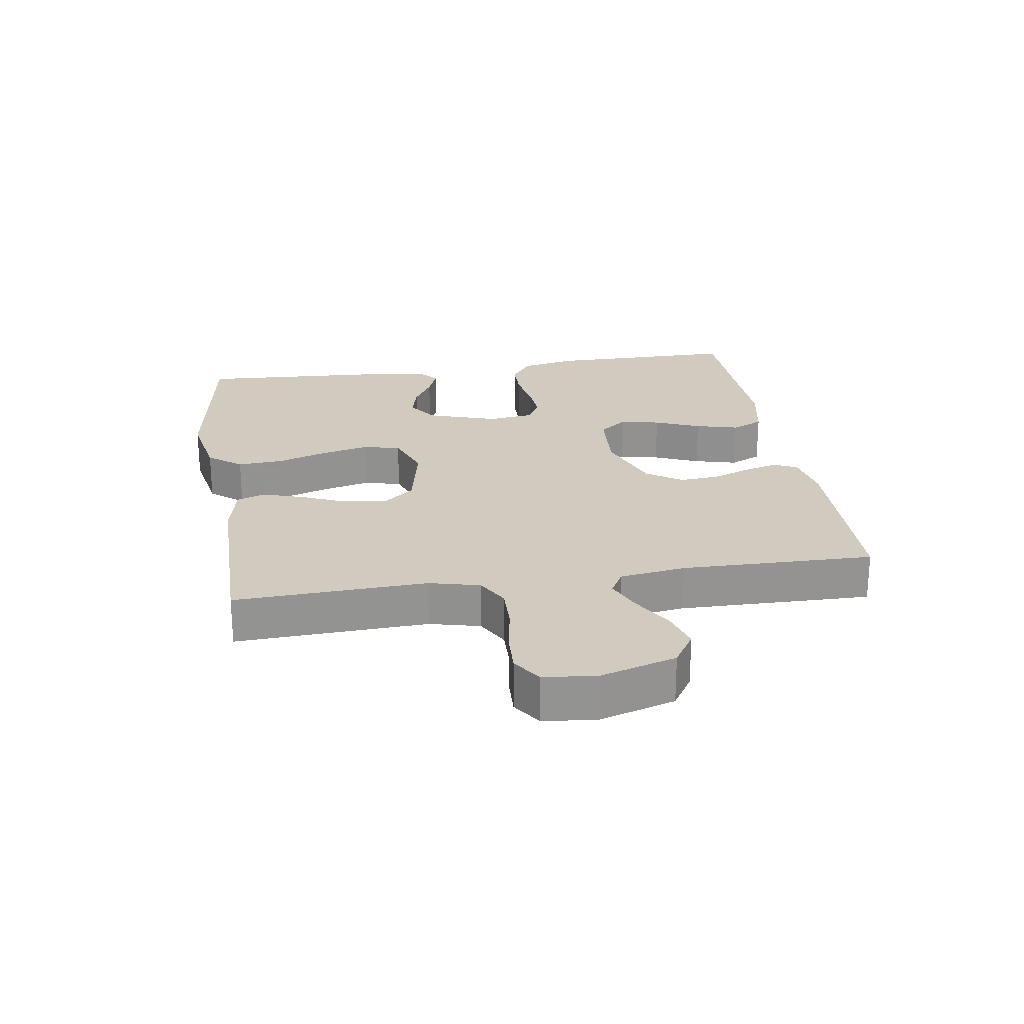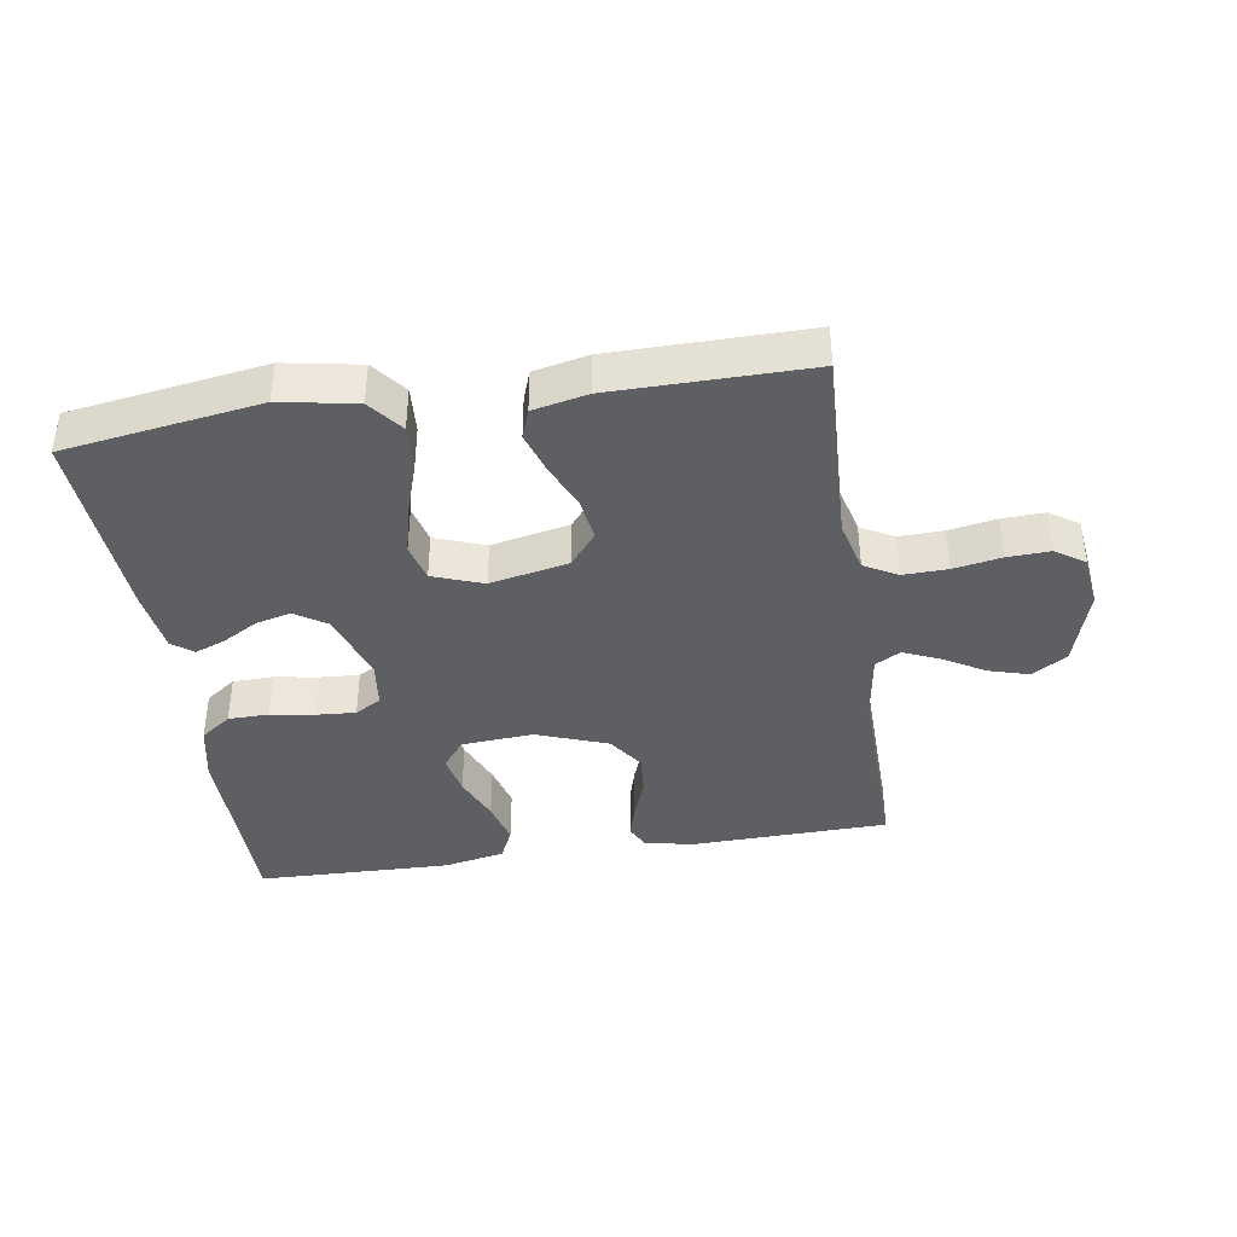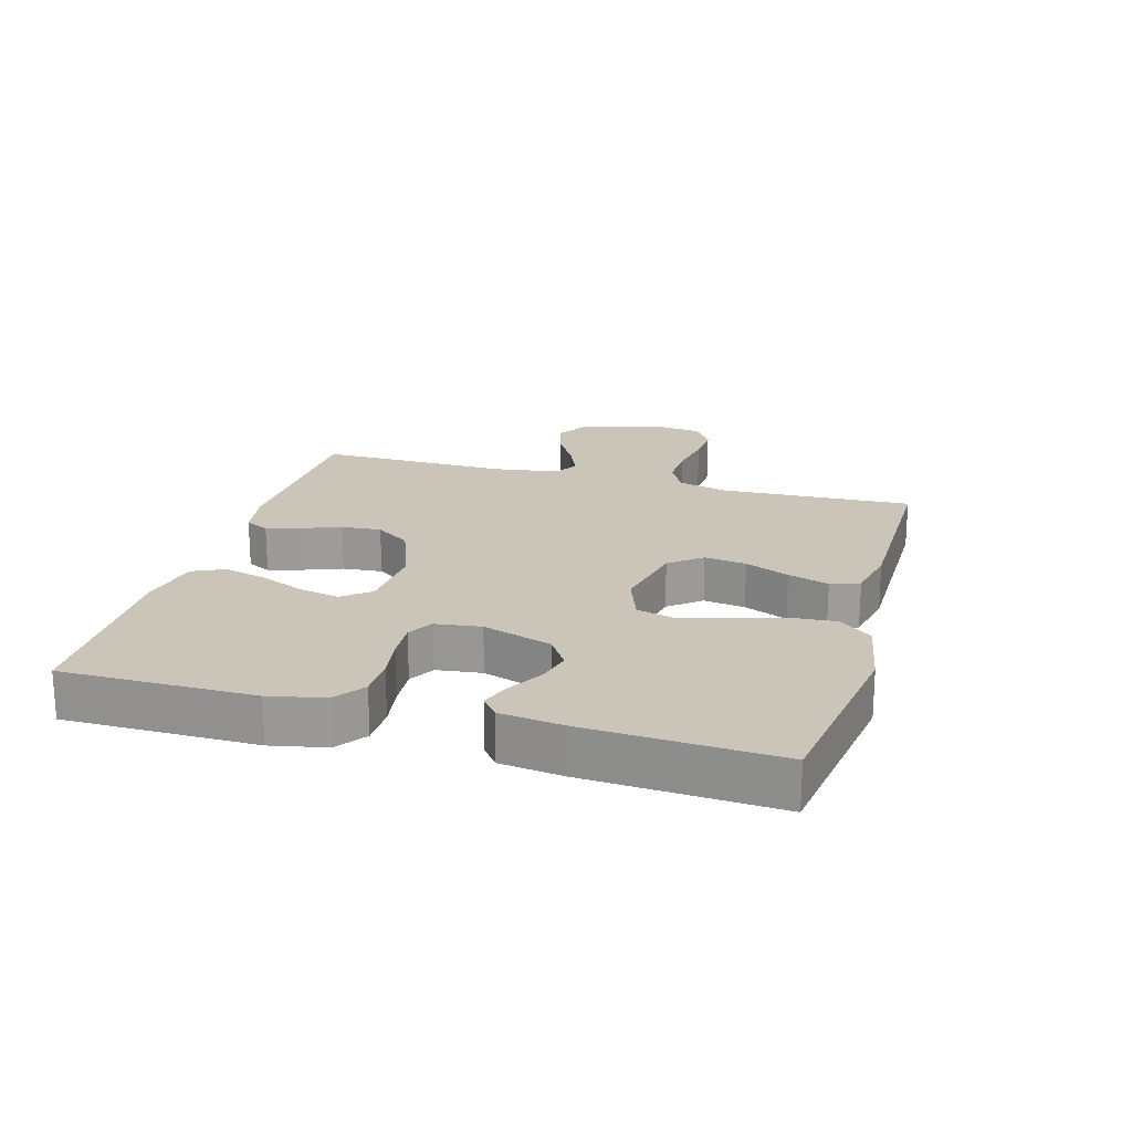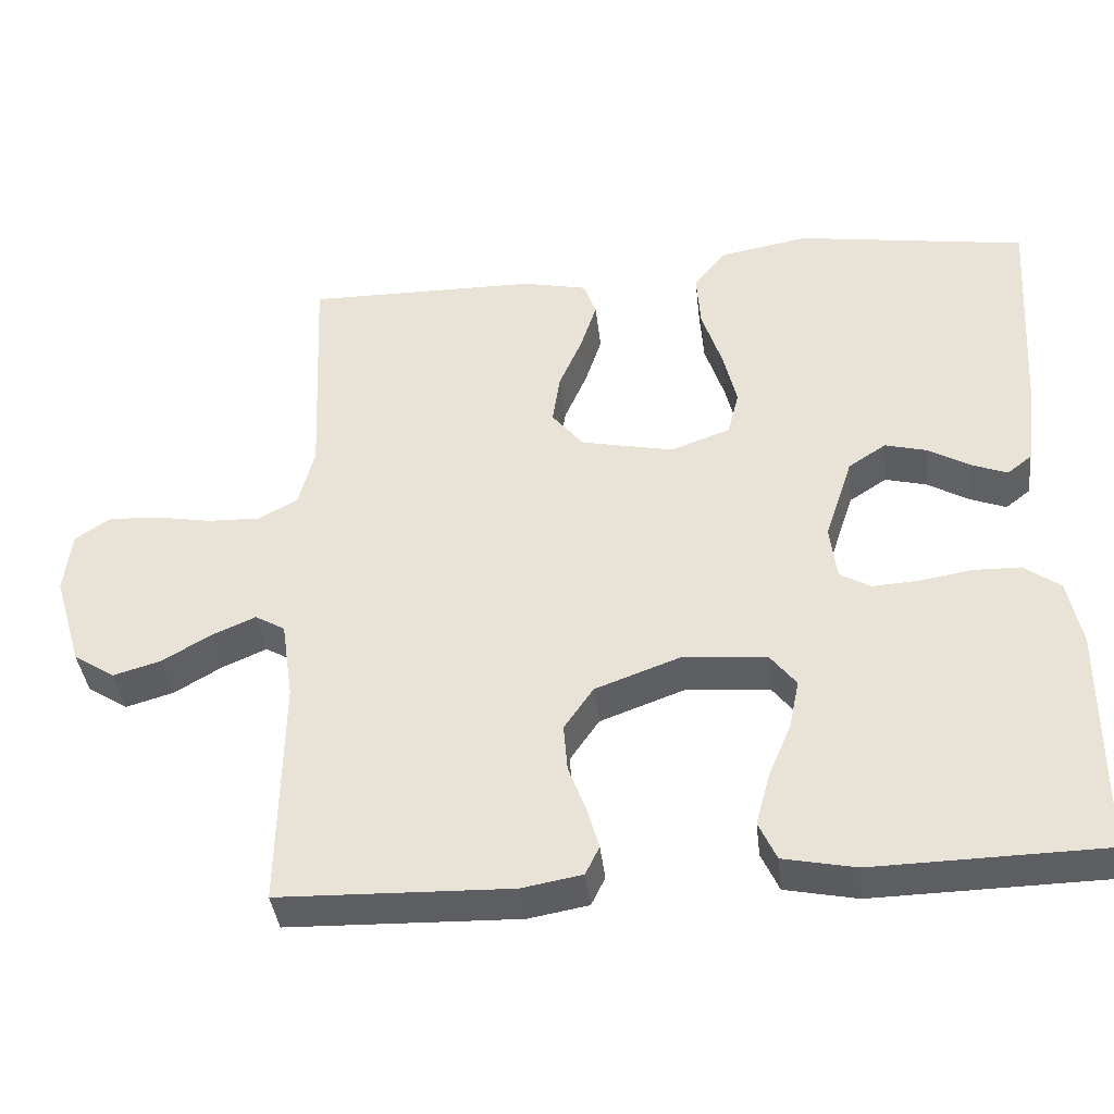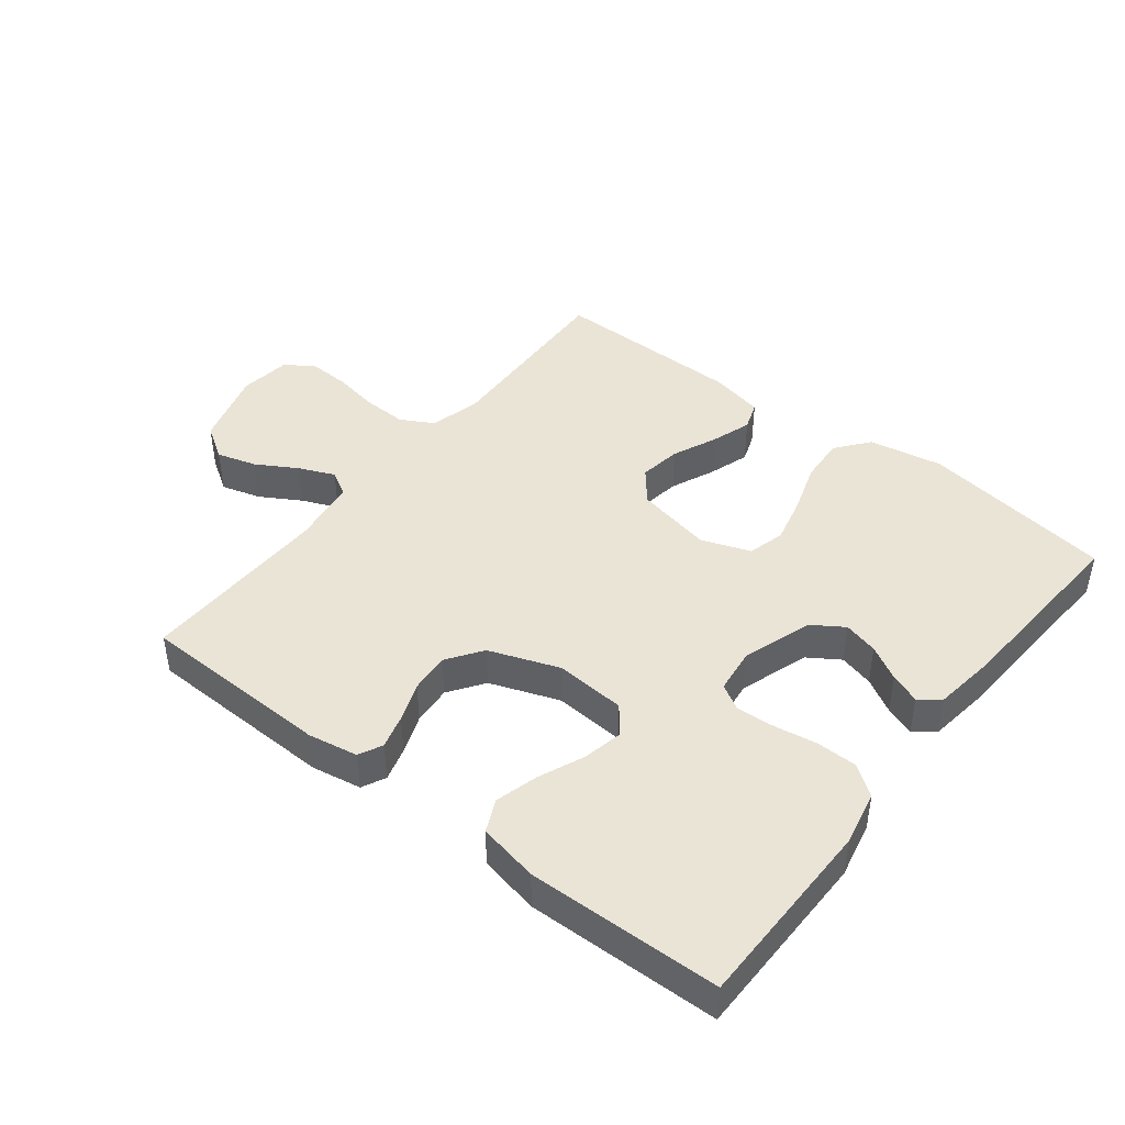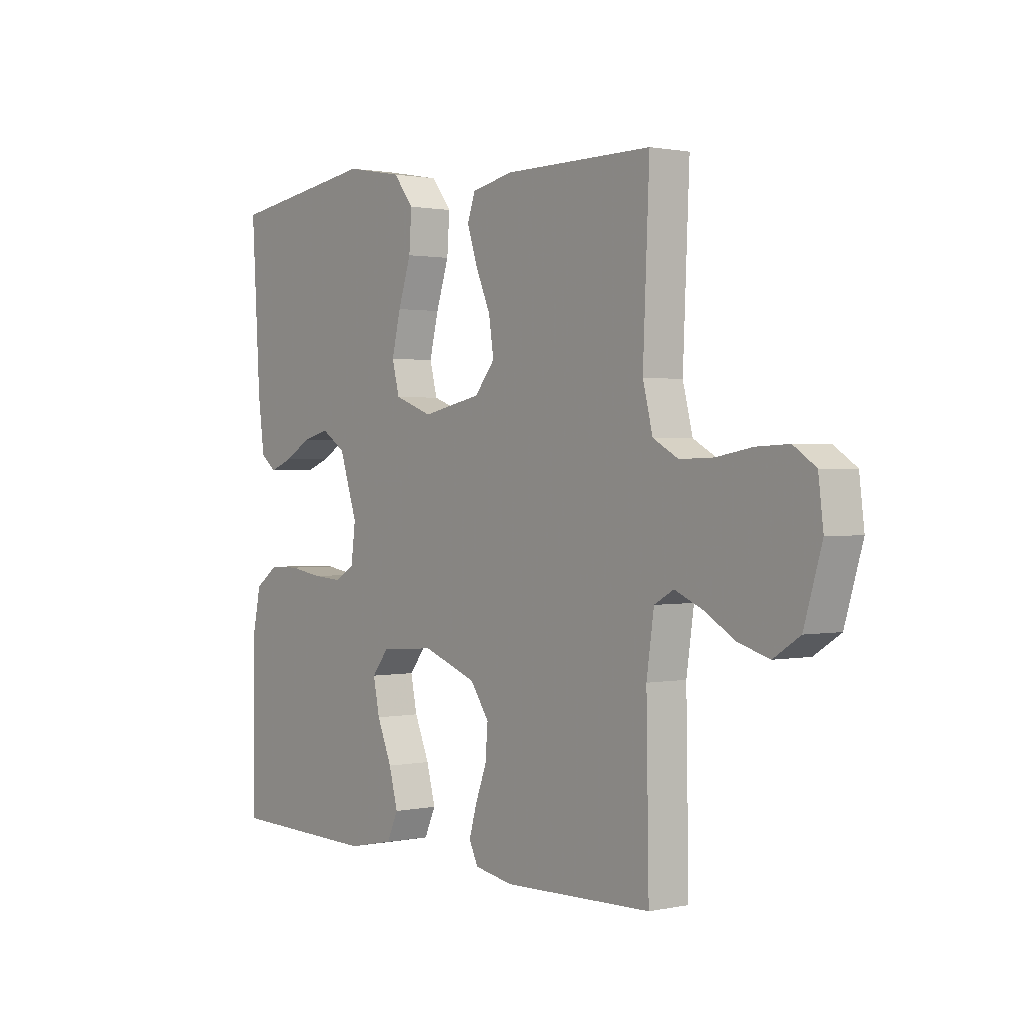
<metadata>
{"format":"obj","ext":"obj","renderer":"f3d","projection":"perspective","resolution":1024,"background":"white","views":[{"elev":23.6,"azim":81.1,"up":"+Y"},{"elev":-39.7,"azim":8.8,"up":"+Y"},{"elev":20.3,"azim":-74.2,"up":"+Y"},{"elev":-39.0,"azim":-173.6,"up":"+Z"},{"elev":43.6,"azim":-141.9,"up":"+Y"},{"elev":1.1,"azim":52.6,"up":"+Z"}]}
</metadata>
<code>
v 0.5 0.07 0.5
v 0.487 0.07 0.2
v 0.507 0.07 0.121
v 0.558 0.07 0.093
v 0.626 0.07 0.095
v 0.699 0.07 0.108
v 0.764 0.07 0.111
v 0.809 0.07 0.081
v 0.819 0.07 0
v 0.783 0.07 -0.12
v 0.73 0.07 -0.154
v 0.668 0.07 -0.136
v 0.605 0.07 -0.099
v 0.549 0.07 -0.075
v 0.51 0.07 -0.097
v 0.495 0.07 -0.2
v 0.5 0.07 -0.5
v 0.2 0.07 -0.508
v 0.122 0.07 -0.494
v 0.104 0.07 -0.457
v 0.119 0.07 -0.404
v 0.142 0.07 -0.343
v 0.147 0.07 -0.281
v 0.109 0.07 -0.226
v 0 0.07 -0.186
v -0.11 0.07 -0.194
v -0.144 0.07 -0.237
v -0.131 0.07 -0.3
v -0.101 0.07 -0.371
v -0.083 0.07 -0.438
v -0.106 0.07 -0.488
v -0.2 0.07 -0.507
v -0.5 0.07 -0.5
v -0.501 0.07 -0.2
v -0.483 0.07 -0.114
v -0.436 0.07 -0.08
v -0.374 0.07 -0.079
v -0.306 0.07 -0.09
v -0.246 0.07 -0.094
v -0.206 0.07 -0.071
v -0.197 0.07 0
v -0.233 0.07 0.109
v -0.282 0.07 0.141
v -0.336 0.07 0.127
v -0.39 0.07 0.096
v -0.437 0.07 0.078
v -0.469 0.07 0.103
v -0.482 0.07 0.2
v -0.5 0.07 0.5
v -0.2 0.07 0.545
v -0.084 0.07 0.524
v -0.043 0.07 0.472
v -0.048 0.07 0.4
v -0.074 0.07 0.321
v -0.092 0.07 0.247
v -0.077 0.07 0.189
v 0 0.07 0.161
v 0.12 0.07 0.186
v 0.161 0.07 0.236
v 0.151 0.07 0.302
v 0.121 0.07 0.371
v 0.1 0.07 0.435
v 0.116 0.07 0.48
v 0.2 0.07 0.498
v 0.5 0 0.5
v 0.487 0 0.2
v 0.507 0 0.121
v 0.558 0 0.093
v 0.626 0 0.095
v 0.699 0 0.108
v 0.764 0 0.111
v 0.809 0 0.081
v 0.819 0 0
v 0.783 0 -0.12
v 0.73 0 -0.154
v 0.668 0 -0.136
v 0.605 0 -0.099
v 0.549 0 -0.075
v 0.51 0 -0.097
v 0.495 0 -0.2
v 0.5 0 -0.5
v 0.2 0 -0.508
v 0.122 0 -0.494
v 0.104 0 -0.457
v 0.119 0 -0.404
v 0.142 0 -0.343
v 0.147 0 -0.281
v 0.109 0 -0.226
v 0 0 -0.186
v -0.11 0 -0.194
v -0.144 0 -0.237
v -0.131 0 -0.3
v -0.101 0 -0.371
v -0.083 0 -0.438
v -0.106 0 -0.488
v -0.2 0 -0.507
v -0.5 0 -0.5
v -0.501 0 -0.2
v -0.483 0 -0.114
v -0.436 0 -0.08
v -0.374 0 -0.079
v -0.306 0 -0.09
v -0.246 0 -0.094
v -0.206 0 -0.071
v -0.197 0 0
v -0.233 0 0.109
v -0.282 0 0.141
v -0.336 0 0.127
v -0.39 0 0.096
v -0.437 0 0.078
v -0.469 0 0.103
v -0.482 0 0.2
v -0.5 0 0.5
v -0.2 0 0.545
v -0.084 0 0.524
v -0.043 0 0.472
v -0.048 0 0.4
v -0.074 0 0.321
v -0.092 0 0.247
v -0.077 0 0.189
v 0 0 0.161
v 0.12 0 0.186
v 0.161 0 0.236
v 0.151 0 0.302
v 0.121 0 0.371
v 0.1 0 0.435
v 0.116 0 0.48
v 0.2 0 0.498
f 63 64 1 2
f 60 61 62 63
f 60 63 2 3
f 59 60 3 4
f 58 59 4
f 57 58 4
f 51 52 53 54
f 51 54 55
f 50 51 55
f 49 50 55 56
f 47 48 49 56
f 44 45 46 47
f 43 44 47
f 35 36 37 38
f 35 38 39
f 34 35 39
f 33 34 39
f 32 33 39 40
f 28 29 30 31
f 27 28 31 32
f 19 20 21 22
f 17 18 19 22
f 16 17 22 23
f 15 16 23 24
f 10 11 12 13
f 10 13 14
f 9 10 14
f 8 9 14
f 5 6 7 8
f 4 5 8 14
f 57 4 14 15
f 43 47 56
f 42 43 56 57
f 41 42 57 15
f 27 32 40 41
f 26 27 41
f 25 26 41 15
f 15 24 25
f 66 65 128 127
f 127 126 125 124
f 67 66 127 124
f 68 67 124 123
f 68 123 122
f 68 122 121
f 118 117 116 115
f 119 118 115
f 119 115 114
f 120 119 114 113
f 120 113 112 111
f 111 110 109 108
f 111 108 107
f 102 101 100 99
f 103 102 99
f 103 99 98
f 103 98 97
f 104 103 97 96
f 95 94 93 92
f 96 95 92 91
f 86 85 84 83
f 86 83 82 81
f 87 86 81 80
f 88 87 80 79
f 77 76 75 74
f 78 77 74
f 78 74 73
f 78 73 72
f 72 71 70 69
f 78 72 69 68
f 79 78 68 121
f 120 111 107
f 121 120 107 106
f 79 121 106 105
f 105 104 96 91
f 105 91 90
f 79 105 90 89
f 89 88 79
f 1 65 66 2
f 2 66 67 3
f 3 67 68 4
f 4 68 69 5
f 5 69 70 6
f 6 70 71 7
f 7 71 72 8
f 8 72 73 9
f 9 73 74 10
f 10 74 75 11
f 11 75 76 12
f 12 76 77 13
f 13 77 78 14
f 14 78 79 15
f 15 79 80 16
f 16 80 81 17
f 17 81 82 18
f 18 82 83 19
f 19 83 84 20
f 20 84 85 21
f 21 85 86 22
f 22 86 87 23
f 23 87 88 24
f 24 88 89 25
f 25 89 90 26
f 26 90 91 27
f 27 91 92 28
f 28 92 93 29
f 29 93 94 30
f 30 94 95 31
f 31 95 96 32
f 32 96 97 33
f 33 97 98 34
f 34 98 99 35
f 35 99 100 36
f 36 100 101 37
f 37 101 102 38
f 38 102 103 39
f 39 103 104 40
f 40 104 105 41
f 41 105 106 42
f 42 106 107 43
f 43 107 108 44
f 44 108 109 45
f 45 109 110 46
f 46 110 111 47
f 47 111 112 48
f 48 112 113 49
f 49 113 114 50
f 50 114 115 51
f 51 115 116 52
f 52 116 117 53
f 53 117 118 54
f 54 118 119 55
f 55 119 120 56
f 56 120 121 57
f 57 121 122 58
f 58 122 123 59
f 59 123 124 60
f 60 124 125 61
f 61 125 126 62
f 62 126 127 63
f 63 127 128 64
f 64 128 65 1

</code>
